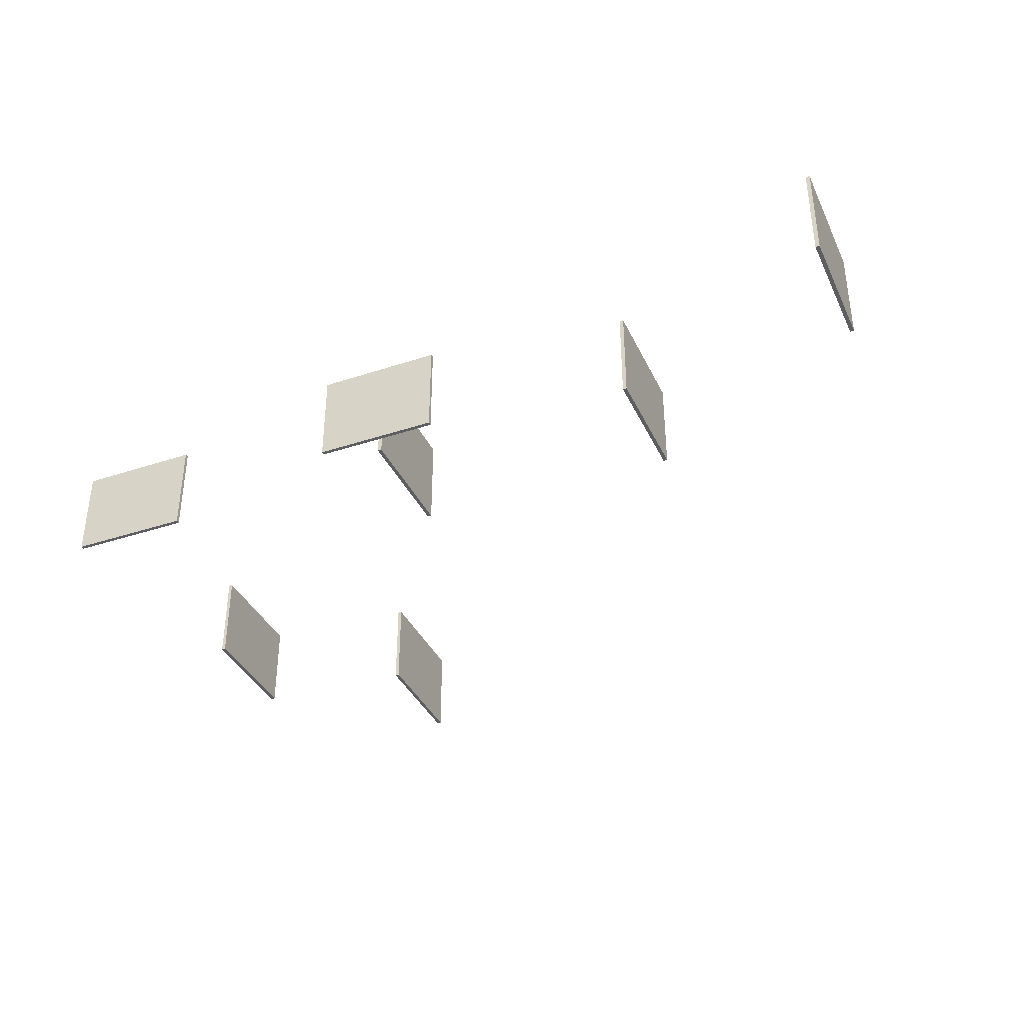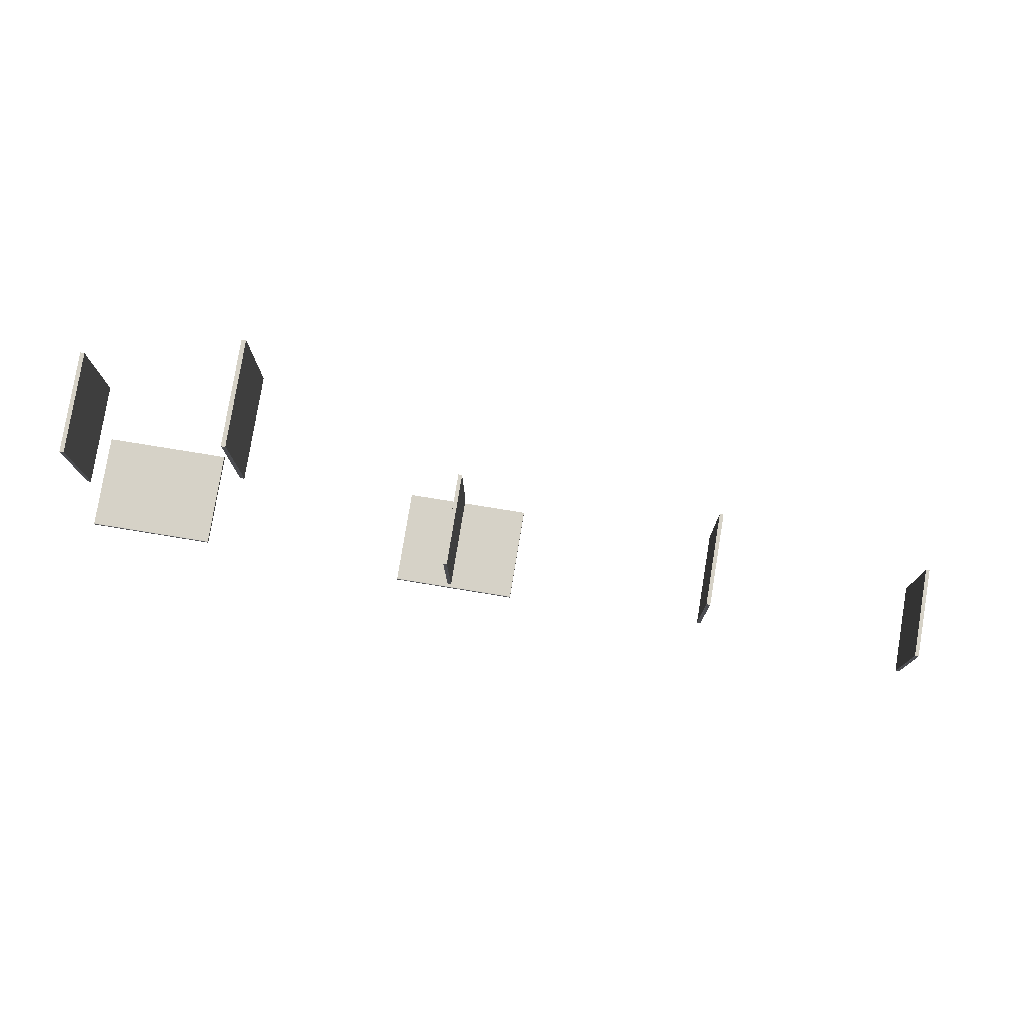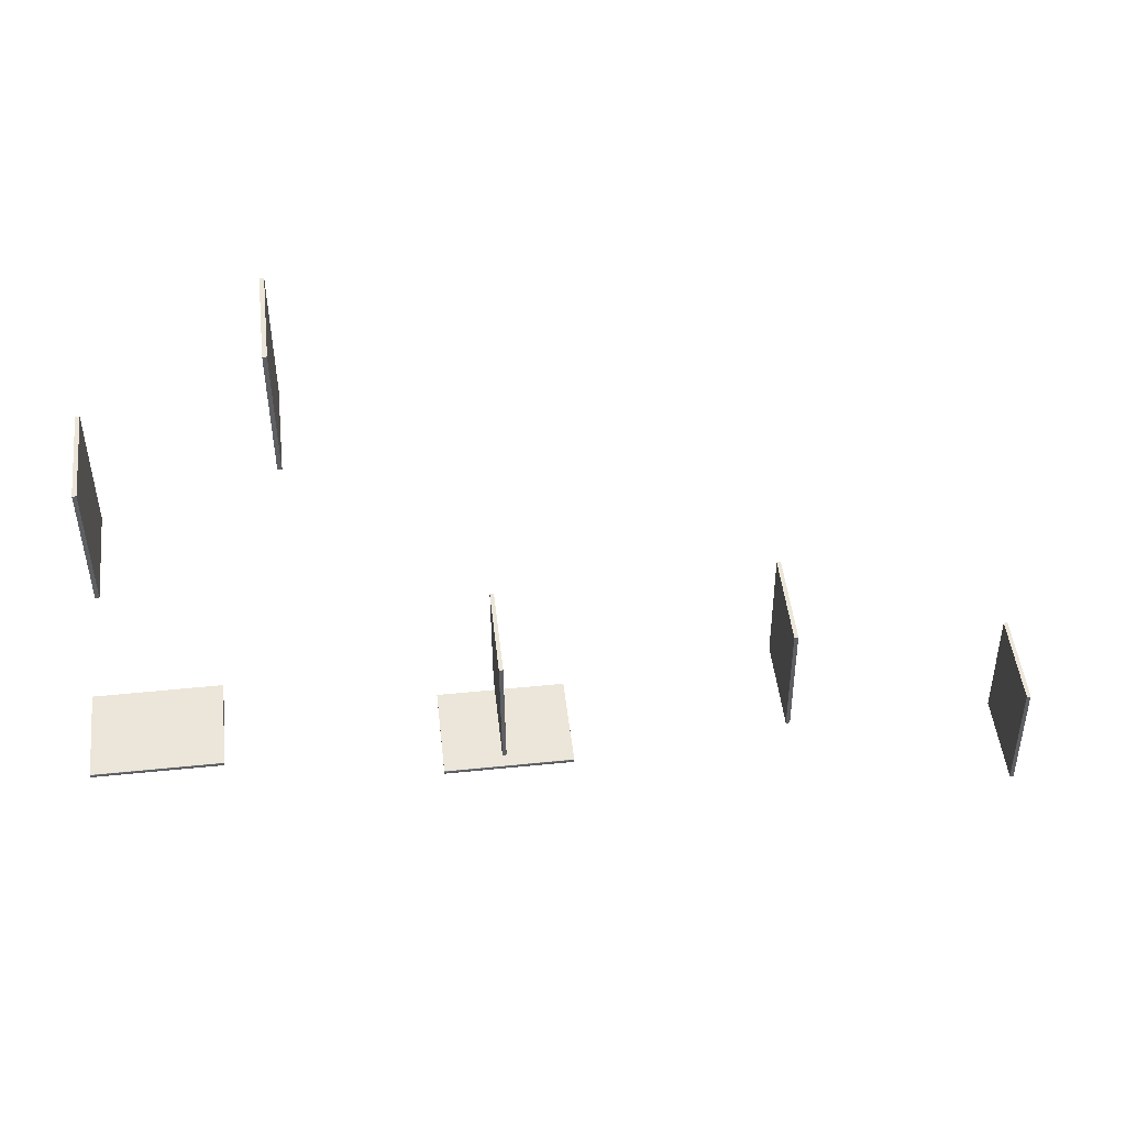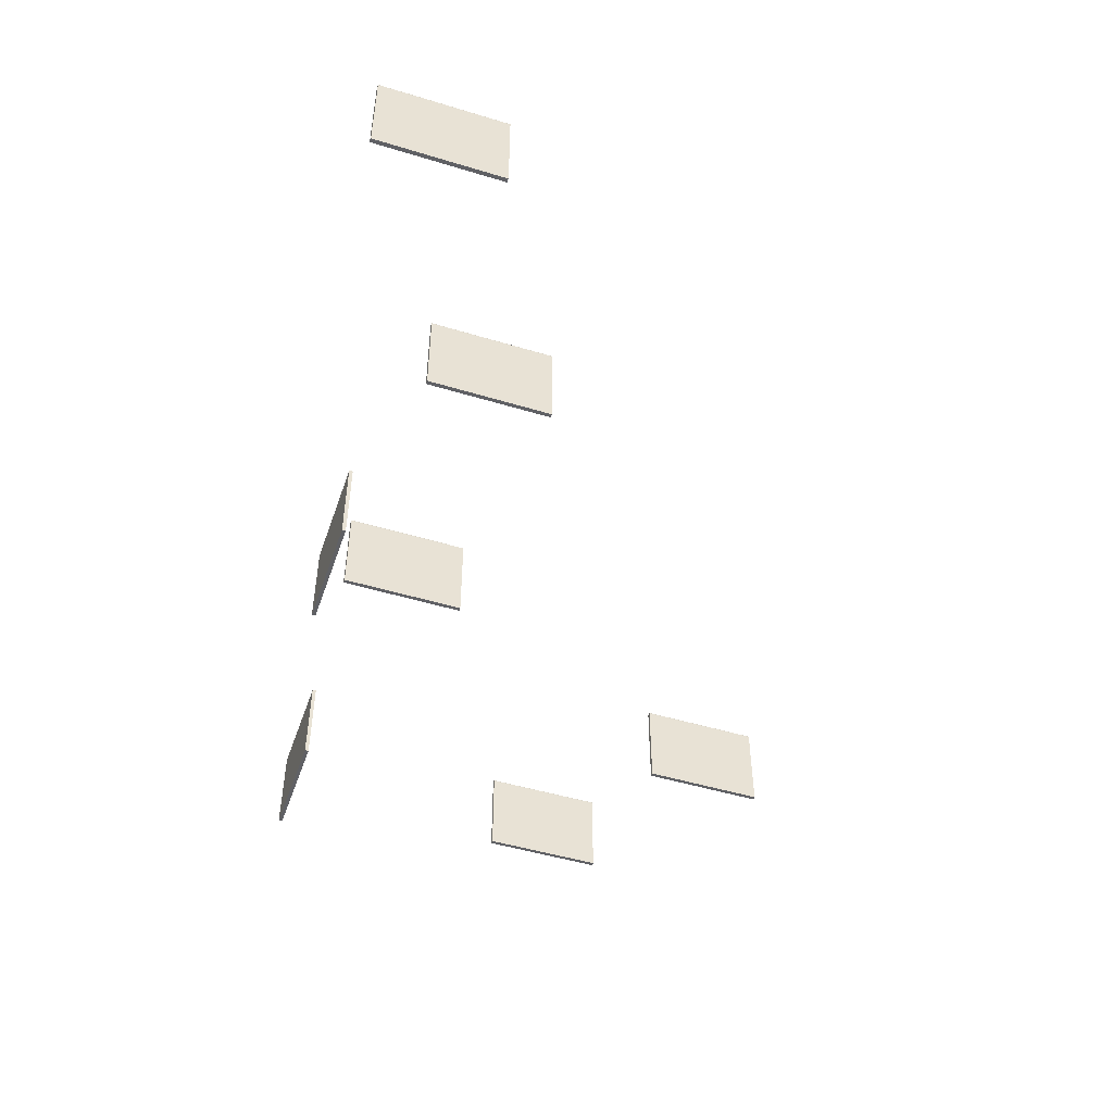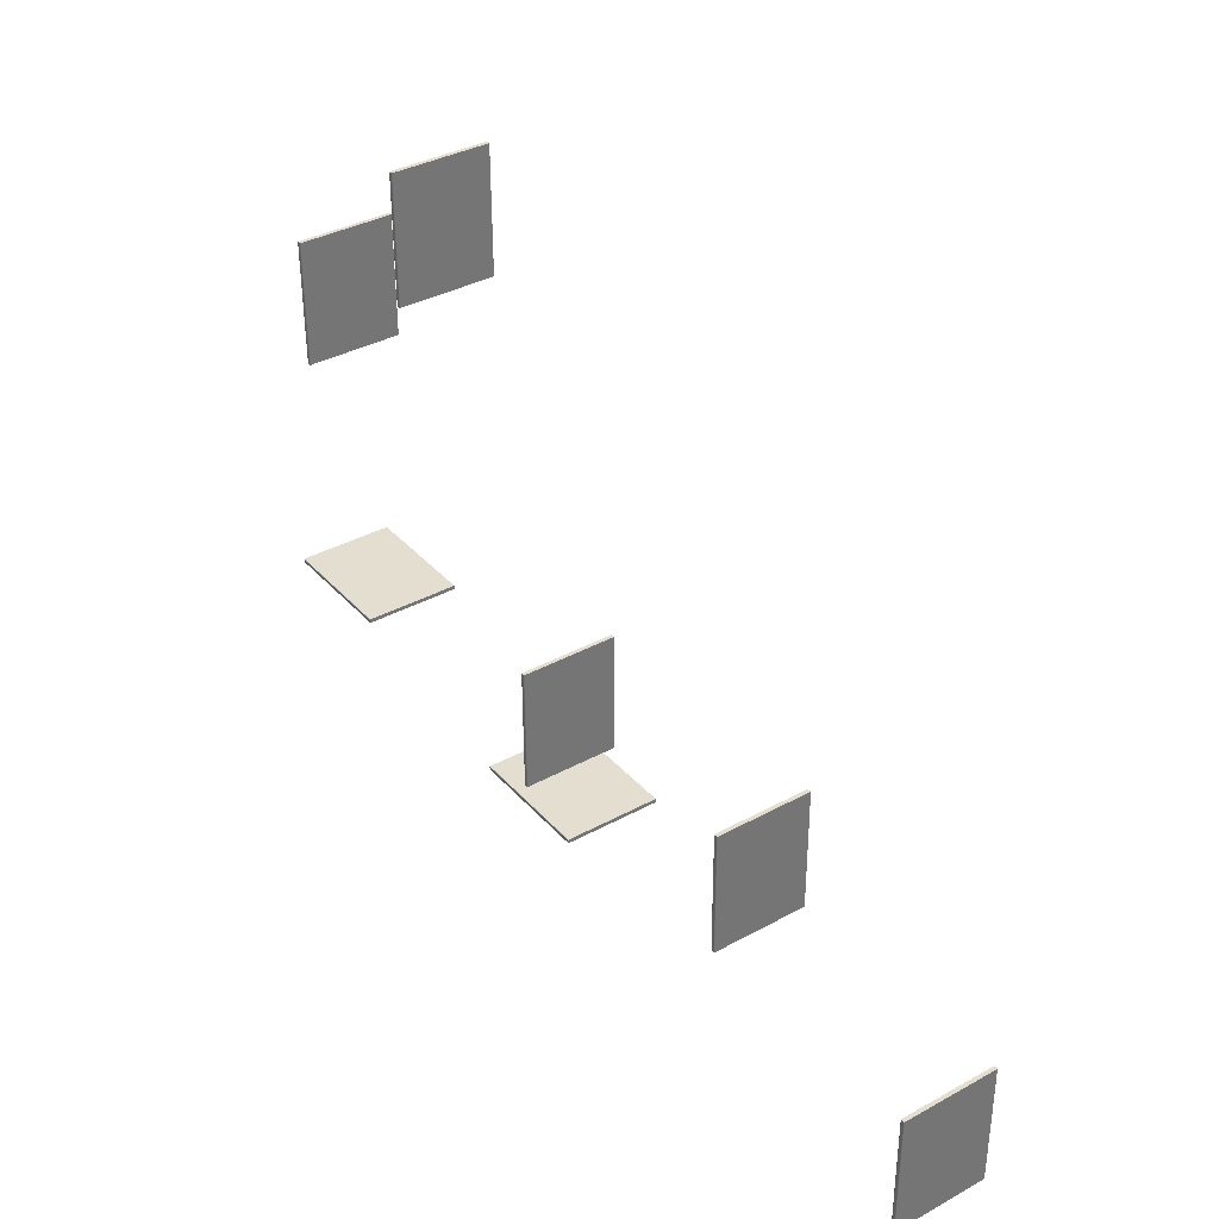
<metadata>
{"format":"obj","ext":"obj","renderer":"f3d","projection":"perspective","resolution":1024,"background":"white","views":[{"elev":-37.5,"azim":-156.6,"up":"+Y"},{"elev":78.5,"azim":-170.7,"up":"+Z"},{"elev":47.3,"azim":173.7,"up":"+Z"},{"elev":-48.4,"azim":-108.3,"up":"+Y"},{"elev":36.3,"azim":-125.5,"up":"+Z"}]}
</metadata>
<code>
v 1.044 0.02506 1.644
v 1.044 0.02506 1.644
v 1.044 0.02506 1.644
v 1.044 0.2523 1.644
v 1.044 0.2523 1.644
v 1.044 0.2523 1.644
v 1.041 0.02506 1.343
v 1.041 0.02506 1.343
v 1.041 0.02506 1.343
v 1.041 0.2523 1.343
v 1.041 0.2523 1.343
v 1.041 0.2523 1.343
v 1.034 0.02506 1.644
v 1.034 0.02506 1.644
v 1.034 0.02506 1.644
v 1.035 0.2537 1.644
v 1.035 0.2537 1.644
v 1.035 0.2537 1.644
v 1.032 0.02506 1.343
v 1.032 0.02506 1.343
v 1.032 0.02506 1.343
v 1.033 0.2537 1.343
v 1.033 0.2537 1.343
v 1.033 0.2537 1.343
v 1.042 0.2537 1.644
v 1.042 0.2537 1.644
v 1.042 0.2537 1.644
v 1.04 0.2537 1.343
v 1.04 0.2537 1.343
v 1.04 0.2537 1.343
v 1.034 0.2523 1.644
v 1.034 0.2523 1.644
v 1.034 0.2523 1.644
v 1.032 0.2523 1.343
v 1.032 0.2523 1.343
v 1.032 0.2523 1.343
v 1.043 0.2534 1.644
v 1.043 0.2534 1.644
v 1.043 0.2534 1.644
v 1.041 0.2534 1.343
v 1.041 0.2534 1.343
v 1.041 0.2534 1.343
v 1.034 0.2534 1.644
v 1.034 0.2534 1.644
v 1.034 0.2534 1.644
v 1.032 0.2534 1.343
v 1.032 0.2534 1.343
v 1.032 0.2534 1.343
v 1.136 0.0271 0.7534
v 1.136 0.0271 0.7534
v 1.136 0.0271 0.7534
v 1.136 0.2544 0.7534
v 1.136 0.2544 0.7534
v 1.136 0.2544 0.7534
v 0.8358 0.0271 0.7556
v 0.8358 0.0271 0.7556
v 0.8358 0.0271 0.7556
v 0.8358 0.2544 0.7556
v 0.8358 0.2544 0.7556
v 0.8358 0.2544 0.7556
v 1.136 0.0271 0.7628
v 1.136 0.0271 0.7628
v 1.136 0.0271 0.7628
v 1.136 0.2558 0.7616
v 1.136 0.2558 0.7616
v 1.136 0.2558 0.7616
v 0.8359 0.0271 0.765
v 0.8359 0.0271 0.765
v 0.8359 0.0271 0.765
v 0.8359 0.2558 0.7637
v 0.8359 0.2558 0.7637
v 0.8359 0.2558 0.7637
v 1.136 0.2558 0.7547
v 1.136 0.2558 0.7547
v 1.136 0.2558 0.7547
v 0.8358 0.2558 0.7568
v 0.8358 0.2558 0.7568
v 0.8358 0.2558 0.7568
v 1.136 0.2544 0.7628
v 1.136 0.2544 0.7628
v 1.136 0.2544 0.7628
v 0.8359 0.2544 0.765
v 0.8359 0.2544 0.765
v 0.8359 0.2544 0.765
v 1.136 0.2554 0.7537
v 1.136 0.2554 0.7537
v 1.136 0.2554 0.7537
v 0.8358 0.2554 0.7559
v 0.8358 0.2554 0.7559
v 0.8358 0.2554 0.7559
v 1.136 0.2554 0.7625
v 1.136 0.2554 0.7625
v 1.136 0.2554 0.7625
v 0.8359 0.2554 0.7647
v 0.8359 0.2554 0.7647
v 0.8359 0.2554 0.7647
v 0.3432 0.0271 0.6541
v 0.3432 0.0271 0.6541
v 0.3432 0.0271 0.6541
v 0.3432 0.2544 0.6541
v 0.3432 0.2544 0.6541
v 0.3432 0.2544 0.6541
v 0.04271 0.0271 0.6563
v 0.04271 0.0271 0.6563
v 0.04271 0.0271 0.6563
v 0.04271 0.2544 0.6563
v 0.04271 0.2544 0.6563
v 0.04271 0.2544 0.6563
v 0.3433 0.0271 0.6635
v 0.3433 0.0271 0.6635
v 0.3433 0.0271 0.6635
v 0.3433 0.2558 0.6623
v 0.3433 0.2558 0.6623
v 0.3433 0.2558 0.6623
v 0.04278 0.0271 0.6657
v 0.04278 0.0271 0.6657
v 0.04278 0.0271 0.6657
v 0.04277 0.2558 0.6644
v 0.04277 0.2558 0.6644
v 0.04277 0.2558 0.6644
v 0.3432 0.2558 0.6553
v 0.3432 0.2558 0.6553
v 0.3432 0.2558 0.6553
v 0.04272 0.2558 0.6575
v 0.04272 0.2558 0.6575
v 0.04272 0.2558 0.6575
v 0.3433 0.2544 0.6635
v 0.3433 0.2544 0.6635
v 0.3433 0.2544 0.6635
v 0.04278 0.2544 0.6657
v 0.04278 0.2544 0.6657
v 0.04278 0.2544 0.6657
v 0.3432 0.2554 0.6544
v 0.3432 0.2554 0.6544
v 0.3432 0.2554 0.6544
v 0.04271 0.2554 0.6566
v 0.04271 0.2554 0.6566
v 0.04271 0.2554 0.6566
v 0.3433 0.2554 0.6632
v 0.3433 0.2554 0.6632
v 0.3433 0.2554 0.6632
v 0.04278 0.2554 0.6654
v 0.04278 0.2554 0.6654
v 0.04278 0.2554 0.6654
v 0.6387 0.02506 1.974
v 0.6387 0.02506 1.974
v 0.6387 0.02506 1.974
v 0.6387 0.2523 1.974
v 0.6387 0.2523 1.974
v 0.6387 0.2523 1.974
v 0.6365 0.02506 1.674
v 0.6365 0.02506 1.674
v 0.6365 0.02506 1.674
v 0.6365 0.2523 1.674
v 0.6365 0.2523 1.674
v 0.6365 0.2523 1.674
v 0.6293 0.02506 1.974
v 0.6293 0.02506 1.974
v 0.6293 0.02506 1.974
v 0.6305 0.2537 1.974
v 0.6305 0.2537 1.974
v 0.6305 0.2537 1.974
v 0.6271 0.02506 1.674
v 0.6271 0.02506 1.674
v 0.6271 0.02506 1.674
v 0.6284 0.2537 1.674
v 0.6284 0.2537 1.674
v 0.6284 0.2537 1.674
v 0.6375 0.2537 1.974
v 0.6375 0.2537 1.974
v 0.6375 0.2537 1.974
v 0.6353 0.2537 1.674
v 0.6353 0.2537 1.674
v 0.6353 0.2537 1.674
v 0.6293 0.2523 1.974
v 0.6293 0.2523 1.974
v 0.6293 0.2523 1.974
v 0.6271 0.2523 1.674
v 0.6271 0.2523 1.674
v 0.6271 0.2523 1.674
v 0.6384 0.2534 1.974
v 0.6384 0.2534 1.974
v 0.6384 0.2534 1.974
v 0.6362 0.2534 1.674
v 0.6362 0.2534 1.674
v 0.6362 0.2534 1.674
v 0.6296 0.2534 1.974
v 0.6296 0.2534 1.974
v 0.6296 0.2534 1.974
v 0.6274 0.2534 1.674
v 0.6274 0.2534 1.674
v 0.6274 0.2534 1.674
v 0.2104 0.02506 1.003
v 0.2104 0.02506 1.003
v 0.2104 0.02506 1.003
v 0.2104 0.2523 1.003
v 0.2104 0.2523 1.003
v 0.2104 0.2523 1.003
v 0.2082 0.02506 0.7024
v 0.2082 0.02506 0.7024
v 0.2082 0.02506 0.7024
v 0.2082 0.2523 0.7024
v 0.2082 0.2523 0.7024
v 0.2082 0.2523 0.7024
v 0.2009 0.02506 1.003
v 0.2009 0.02506 1.003
v 0.2009 0.02506 1.003
v 0.2022 0.2537 1.003
v 0.2022 0.2537 1.003
v 0.2022 0.2537 1.003
v 0.1987 0.02506 0.7025
v 0.1987 0.02506 0.7025
v 0.1987 0.02506 0.7025
v 0.2 0.2537 0.7025
v 0.2 0.2537 0.7025
v 0.2 0.2537 0.7025
v 0.2091 0.2537 1.003
v 0.2091 0.2537 1.003
v 0.2091 0.2537 1.003
v 0.2069 0.2537 0.7024
v 0.2069 0.2537 0.7024
v 0.2069 0.2537 0.7024
v 0.2009 0.2523 1.003
v 0.2009 0.2523 1.003
v 0.2009 0.2523 1.003
v 0.1987 0.2523 0.7025
v 0.1987 0.2523 0.7025
v 0.1987 0.2523 0.7025
v 0.21 0.2534 1.003
v 0.21 0.2534 1.003
v 0.21 0.2534 1.003
v 0.2079 0.2534 0.7024
v 0.2079 0.2534 0.7024
v 0.2079 0.2534 0.7024
v 0.2012 0.2534 1.003
v 0.2012 0.2534 1.003
v 0.2012 0.2534 1.003
v 0.1991 0.2534 0.7025
v 0.1991 0.2534 0.7025
v 0.1991 0.2534 0.7025
v -1.013 0.02316 0.7472
v -1.013 0.02316 0.7472
v -1.013 0.02316 0.7472
v -1.013 0.2504 0.7472
v -1.013 0.2504 0.7472
v -1.013 0.2504 0.7472
v -1.015 0.02316 0.4467
v -1.015 0.02316 0.4467
v -1.015 0.02316 0.4467
v -1.015 0.2504 0.4467
v -1.015 0.2504 0.4467
v -1.015 0.2504 0.4467
v -1.022 0.02316 0.7473
v -1.022 0.02316 0.7473
v -1.022 0.02316 0.7473
v -1.021 0.2518 0.7473
v -1.021 0.2518 0.7473
v -1.021 0.2518 0.7473
v -1.024 0.02316 0.4468
v -1.024 0.02316 0.4468
v -1.024 0.02316 0.4468
v -1.023 0.2518 0.4468
v -1.023 0.2518 0.4468
v -1.023 0.2518 0.4468
v -1.014 0.2518 0.7473
v -1.014 0.2518 0.7473
v -1.014 0.2518 0.7473
v -1.016 0.2518 0.4467
v -1.016 0.2518 0.4467
v -1.016 0.2518 0.4467
v -1.022 0.2504 0.7473
v -1.022 0.2504 0.7473
v -1.022 0.2504 0.7473
v -1.024 0.2504 0.4468
v -1.024 0.2504 0.4468
v -1.024 0.2504 0.4468
v -1.013 0.2515 0.7472
v -1.013 0.2515 0.7472
v -1.013 0.2515 0.7472
v -1.015 0.2515 0.4467
v -1.015 0.2515 0.4467
v -1.015 0.2515 0.4467
v -1.022 0.2515 0.7473
v -1.022 0.2515 0.7473
v -1.022 0.2515 0.7473
v -1.024 0.2515 0.4468
v -1.024 0.2515 0.4468
v -1.024 0.2515 0.4468
v -0.4456 0.02506 1.03
v -0.4456 0.02506 1.03
v -0.4456 0.02506 1.03
v -0.4456 0.2523 1.03
v -0.4456 0.2523 1.03
v -0.4456 0.2523 1.03
v -0.4478 0.02506 0.7293
v -0.4478 0.02506 0.7293
v -0.4478 0.02506 0.7293
v -0.4478 0.2523 0.7293
v -0.4478 0.2523 0.7293
v -0.4478 0.2523 0.7293
v -0.4551 0.02506 1.03
v -0.4551 0.02506 1.03
v -0.4551 0.02506 1.03
v -0.4538 0.2537 1.03
v -0.4538 0.2537 1.03
v -0.4538 0.2537 1.03
v -0.4572 0.02506 0.7294
v -0.4572 0.02506 0.7294
v -0.4572 0.02506 0.7294
v -0.456 0.2537 0.7294
v -0.456 0.2537 0.7294
v -0.456 0.2537 0.7294
v -0.4469 0.2537 1.03
v -0.4469 0.2537 1.03
v -0.4469 0.2537 1.03
v -0.4491 0.2537 0.7293
v -0.4491 0.2537 0.7293
v -0.4491 0.2537 0.7293
v -0.4551 0.2523 1.03
v -0.4551 0.2523 1.03
v -0.4551 0.2523 1.03
v -0.4572 0.2523 0.7294
v -0.4572 0.2523 0.7294
v -0.4572 0.2523 0.7294
v -0.4459 0.2534 1.03
v -0.4459 0.2534 1.03
v -0.4459 0.2534 1.03
v -0.4481 0.2534 0.7293
v -0.4481 0.2534 0.7293
v -0.4481 0.2534 0.7293
v -0.4548 0.2534 1.03
v -0.4548 0.2534 1.03
v -0.4548 0.2534 1.03
v -0.4569 0.2534 0.7294
v -0.4569 0.2534 0.7294
v -0.4569 0.2534 0.7294
f 1 7 12
f 12 6 1
f 14 32 36
f 36 20 14
f 3 5 39
f 3 39 25
f 25 17 44
f 25 44 31
f 3 25 31
f 3 31 15
f 26 30 23
f 23 18 26
f 10 8 19
f 19 35 46
f 19 46 22
f 10 19 22
f 42 10 22
f 29 42 22
f 9 2 13
f 13 21 9
f 37 4 11
f 11 40 37
f 48 34 33
f 33 43 48
f 27 38 41
f 41 28 27
f 24 47 45
f 45 16 24
f 50 55 60
f 60 53 50
f 63 81 83
f 83 69 63
f 49 52 87
f 49 87 75
f 75 64 92
f 75 92 79
f 49 75 79
f 49 79 61
f 74 78 71
f 71 66 74
f 59 56 67
f 67 84 95
f 67 95 70
f 59 67 70
f 89 59 70
f 77 89 70
f 57 51 62
f 62 68 57
f 85 54 58
f 58 88 85
f 96 82 80
f 80 93 96
f 73 86 90
f 90 76 73
f 72 94 91
f 91 65 72
f 99 105 107
f 107 102 99
f 110 128 132
f 132 117 110
f 97 100 134
f 97 134 121
f 121 114 141
f 121 141 129
f 97 121 129
f 97 129 109
f 122 126 120
f 120 112 122
f 108 103 116
f 116 130 144
f 116 144 118
f 108 116 118
f 136 108 118
f 124 136 118
f 104 98 111
f 111 115 104
f 133 101 106
f 106 138 133
f 143 131 127
f 127 140 143
f 123 135 137
f 137 125 123
f 119 142 139
f 139 113 119
f 145 152 155
f 155 149 145
f 158 177 179
f 179 164 158
f 147 150 181
f 147 181 169
f 169 160 189
f 169 189 176
f 147 169 176
f 147 176 157
f 170 174 167
f 167 161 170
f 154 151 165
f 165 180 192
f 165 192 166
f 154 165 166
f 186 154 166
f 172 186 166
f 153 146 159
f 159 163 153
f 183 148 156
f 156 184 183
f 190 178 175
f 175 188 190
f 171 182 185
f 185 173 171
f 168 191 187
f 187 162 168
f 194 201 203
f 203 197 194
f 206 224 228
f 228 212 206
f 193 196 229
f 193 229 218
f 218 209 237
f 218 237 225
f 193 218 225
f 193 225 207
f 219 220 215
f 215 208 219
f 202 199 213
f 213 226 240
f 213 240 214
f 202 213 214
f 232 202 214
f 222 232 214
f 200 195 205
f 205 211 200
f 230 198 204
f 204 234 230
f 238 227 223
f 223 235 238
f 217 231 233
f 233 221 217
f 216 239 236
f 236 210 216
f 241 248 250
f 250 246 241
f 253 273 276
f 276 259 253
f 243 245 279
f 243 279 266
f 266 257 284
f 266 284 271
f 243 266 271
f 243 271 255
f 265 268 264
f 264 256 265
f 252 247 260
f 260 274 288
f 260 288 262
f 252 260 262
f 281 252 262
f 269 281 262
f 249 242 254
f 254 261 249
f 278 244 251
f 251 280 278
f 286 275 272
f 272 285 286
f 267 277 282
f 282 270 267
f 263 287 283
f 283 258 263
f 289 295 300
f 300 294 289
f 302 320 324
f 324 308 302
f 290 293 327
f 290 327 313
f 313 306 331
f 313 331 319
f 290 313 319
f 290 319 303
f 315 316 312
f 312 304 315
f 298 296 307
f 307 322 336
f 307 336 310
f 298 307 310
f 328 298 310
f 317 328 310
f 297 291 301
f 301 309 297
f 325 292 299
f 299 330 325
f 335 323 321
f 321 332 335
f 314 326 329
f 329 318 314
f 311 334 333
f 333 305 311

</code>
